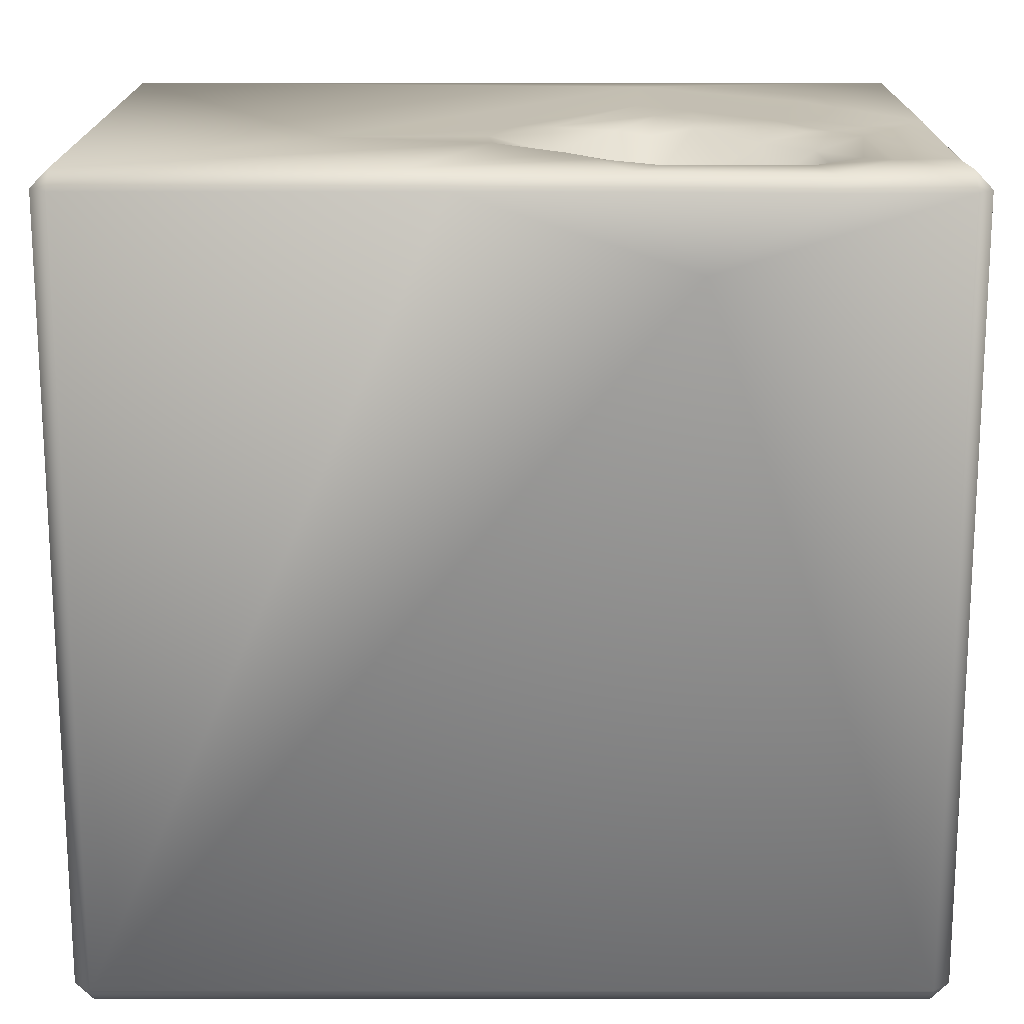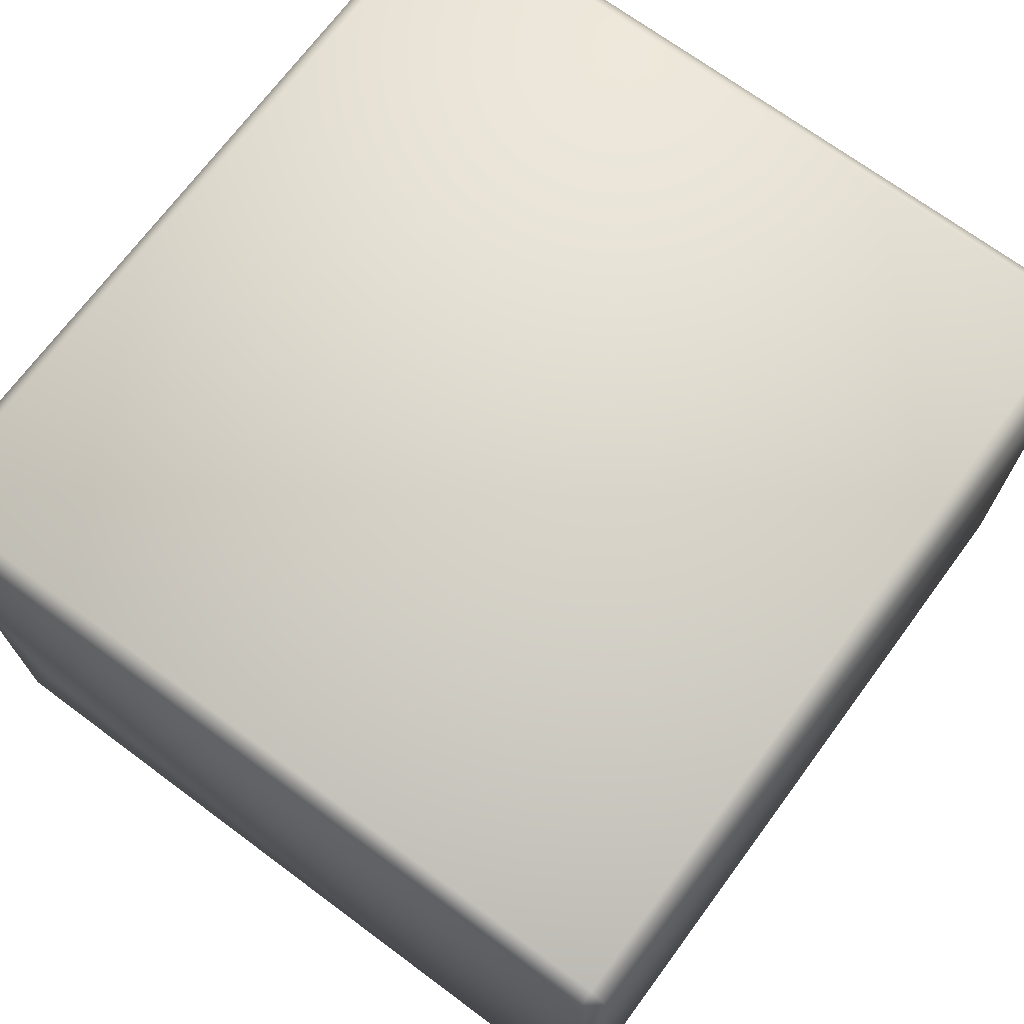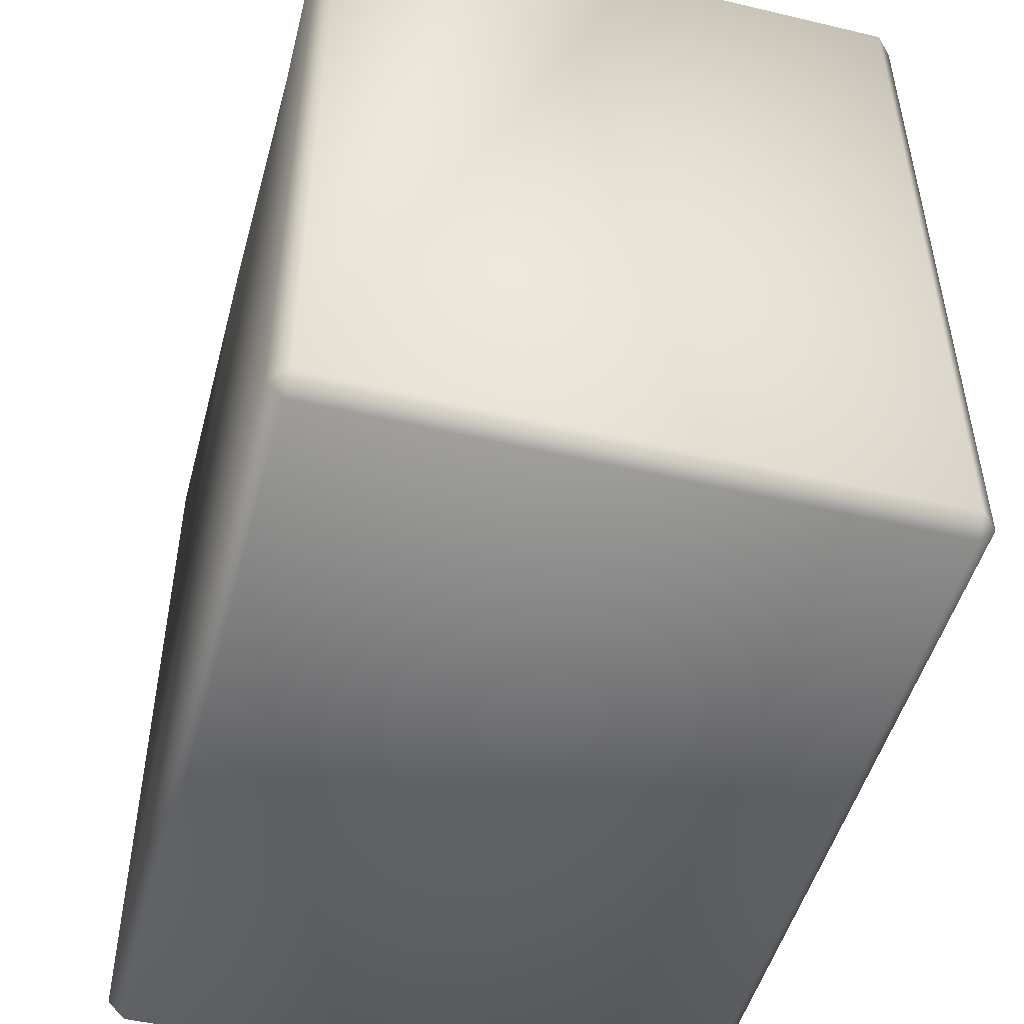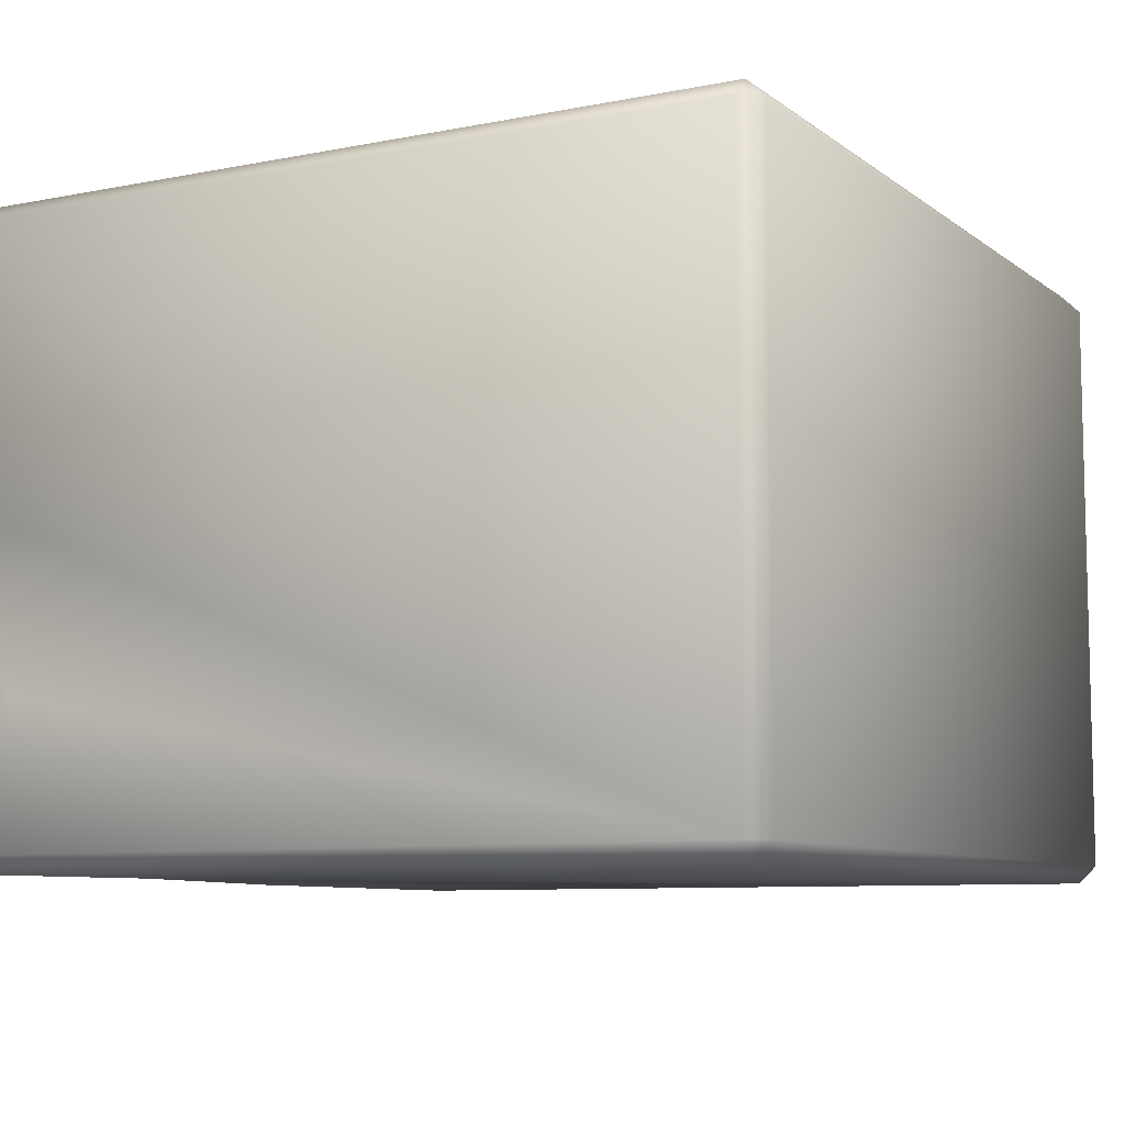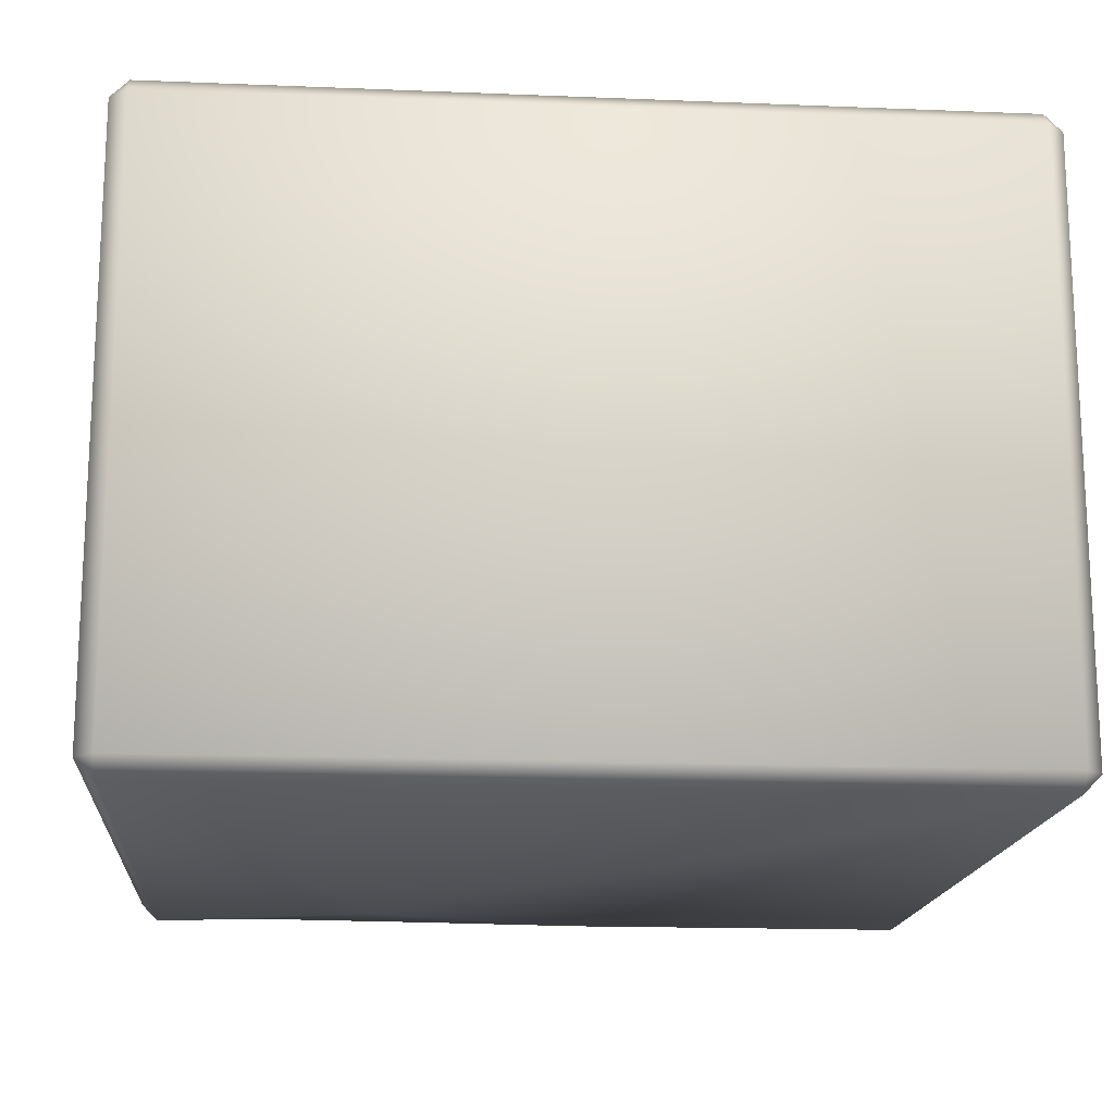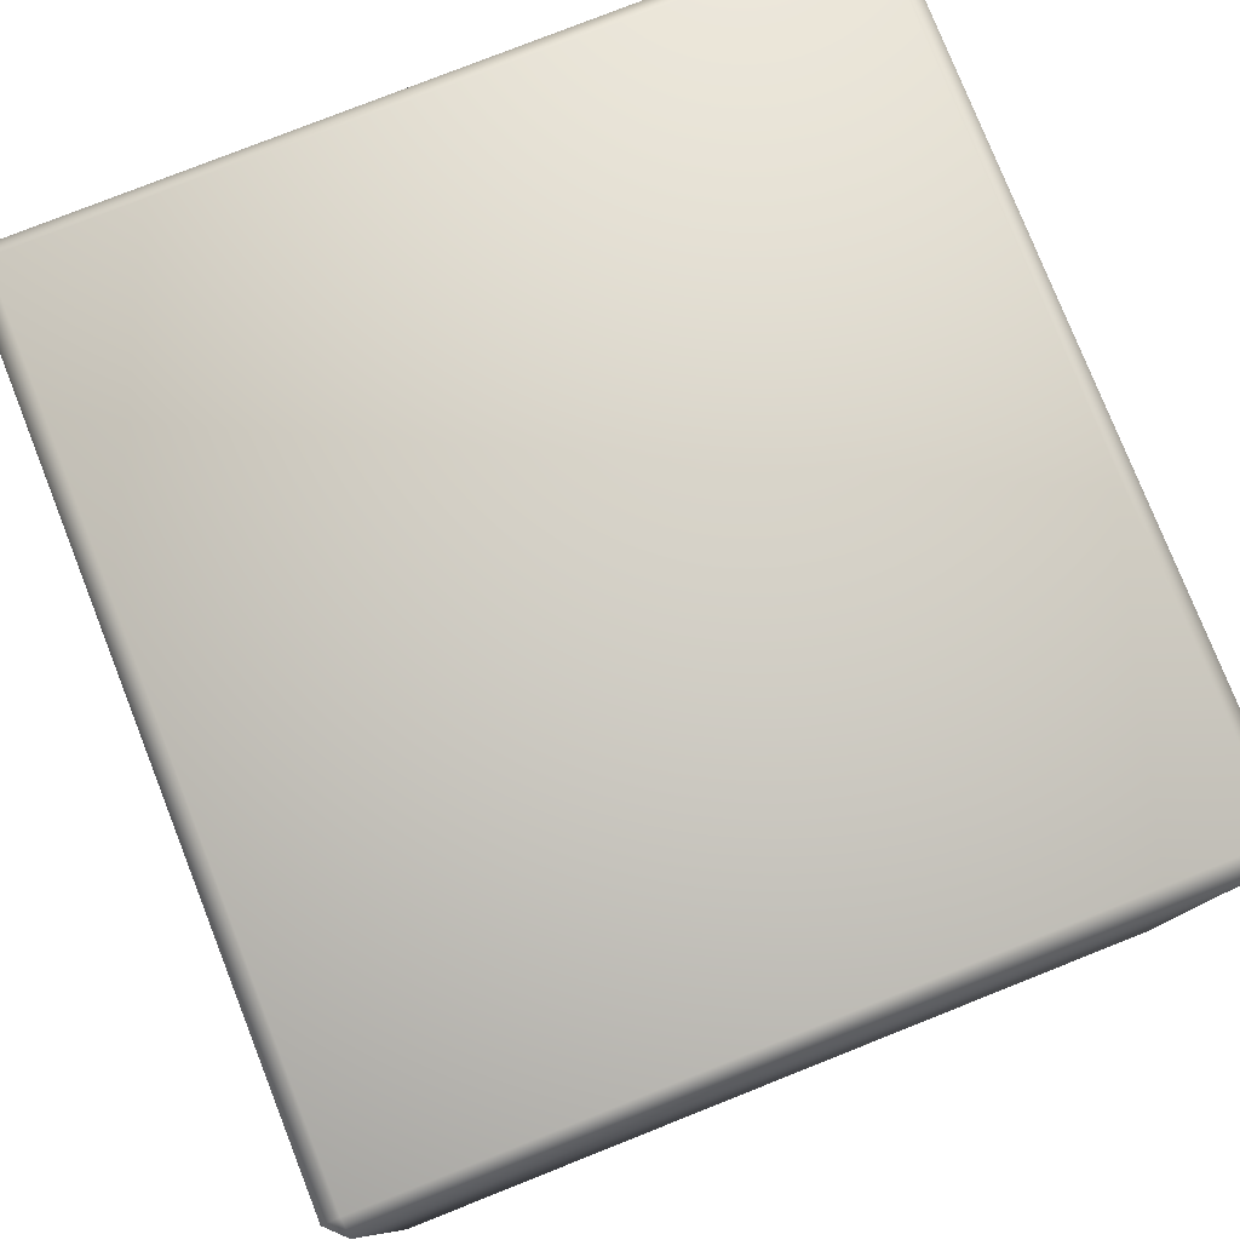
<metadata>
{"format":"obj","ext":"obj","renderer":"f3d","projection":"perspective","resolution":1024,"background":"white","views":[{"elev":17.1,"azim":-180.0,"up":"+Y"},{"elev":70.6,"azim":-53.5,"up":"+Z"},{"elev":-49.2,"azim":-104.8,"up":"+Y"},{"elev":-8.3,"azim":-61.4,"up":"+Z"},{"elev":-16.5,"azim":-4.7,"up":"+Z"},{"elev":78.7,"azim":68.4,"up":"+Z"}]}
</metadata>
<code>
o Liquid_Domain
v -8.134 -8.756 6.217
v -8.487 -8.756 5.864
v -8.134 -9.109 5.864
v 8.134 -8.756 6.217
v 8.487 -8.756 5.864
v 8.134 -9.109 5.864
v 8.487 -8.756 -5.864
v 8.134 -9.109 -5.864
v -8.134 -9.109 -5.864
v -8.487 -8.756 -5.864
v -8.134 -8.756 -6.217
v 8.134 -8.756 -6.217
v 8.487 6.756 -5.864
v -8.487 6.756 5.864
v 8.134 6.756 6.217
v -8.134 6.756 6.217
v 8.487 6.756 5.864
v 8.134 6.756 -6.217
v -8.143 6.727 -6.205
v -8.474 5.769 -3.046
v -8.482 6.746 0.4427
v -8.466 6.726 -5.873
v -3.436 5.247 -6.217
v 1.106 6.756 -6.217
v -5.799 6.709 -6.149
v -2.241 6.744 -6.177
v -2.911 6.239 -0.8398
v -1.978 6.151 -1.252
v -2.589 6.062 -1.425
v -2.03 6.009 -1.58
v -5.015 6.267 -1.927
v -3.752 6.382 -1.475
v -3.05 6.412 -1.753
v -4.49 6.159 -2.112
v -1.174 6.379 -2.24
v -5.495 6.248 -3.247
v -5.001 6.151 -2.568
v -2.864 6.116 -3.081
v -2.349 6.059 -2.536
v -1.785 6.451 -3.215
v -5.028 6.178 -3.804
v -4.157 6.453 -2.824
v -3.362 6.4 -3.759
v -2.498 6.177 -3.361
v -5.506 6.455 -4.039
v -2.727 6.814 -0.02462
v -4.066 6.412 -1.328
v -0.7664 6.737 -1.674
v -4.818 6.826 -1.089
v -5.79 6.798 -1.911
v -3.344 6.59 -2.359
v -0.5107 6.745 -2.26
v -3.506 6.395 -3.305
v -1.282 6.829 -3.413
v -5.971 6.751 -3.842
v -4.024 6.47 -3.931
v -2.45 6.884 -4.301
v -4.959 6.436 -4.32
v -3.288 6.771 -4.424
v -4.986 6.839 -4.732
v -8.134 7.109 5.864
v -2.753 7.106 5.145
v 8.134 7.109 5.864
v -2.621 7.047 2.59
v -5.981 7.109 2.827
v -3.656 7.048 1.804
v 1.968 7.061 -1.449
v -2.915 7.079 0.8962
v -0.7633 7.084 -0.6841
v 0.04875 7.016 -0.3737
v -8.122 7.096 0.01896
v -5.222 7.034 0.5148
v -3.735 7.068 0.2327
v -4.858 7.068 -0.3915
v -2.03 6.938 -0.2219
v 3.567 7.106 -2.135
v -6.181 7.05 -1.049
v -3.595 6.952 -0.0844
v -5.699 7.045 -1.096
v 0.4474 7.062 -1.761
v -6.706 7.072 -1.837
v 8.134 7.109 -5.864
v -8.139 7.004 -4.097
v -6.421 6.999 -3.993
v 0.35 7.096 -2.851
v -0.3913 7.026 -3.035
v -0.9936 7.061 -3.783
v -6.874 7.078 -4.729
v -8.125 7.084 -5.863
v -5.372 7.058 -5.221
v -1.542 7.053 -4.471
v 1.879 7.109 -5.868
v -2.634 7.065 -5.229
v -5.71 7.01 -5.862
v -2.081 7.056 -5.866
f 3 1 2
f 1 3 4
f 3 6 4
f 4 6 5
f 8 5 6
f 7 5 8
f 6 3 8
f 8 3 9
f 9 3 2
f 10 9 2
f 9 10 11
f 12 9 11
f 8 9 12
f 7 8 12
f 15 4 5
f 2 1 14
f 2 14 10
f 13 7 12
f 1 16 14
f 4 15 1
f 17 15 5
f 5 7 17
f 11 10 19
f 18 13 12
f 11 23 12
f 12 24 18
f 14 21 10
f 20 22 10
f 10 22 19
f 11 19 23
f 12 23 24
f 21 20 10
f 23 19 25
f 23 25 26
f 23 26 24
f 27 29 32
f 30 29 27
f 28 30 27
f 33 32 29
f 47 34 31
f 34 47 32
f 30 39 29
f 28 35 30
f 36 31 37
f 34 37 31
f 51 33 38
f 29 39 33
f 39 38 33
f 30 35 39
f 42 37 34
f 32 42 34
f 53 51 38
f 35 40 39
f 40 44 39
f 37 41 36
f 41 37 42
f 39 44 38
f 38 44 53
f 44 43 53
f 45 36 41
f 1 15 16
f 78 46 27
f 28 27 46
f 46 75 28
f 47 49 78
f 27 47 78
f 27 32 47
f 28 75 48
f 50 49 31
f 47 31 49
f 33 51 32
f 28 48 35
f 52 35 48
f 36 50 31
f 51 42 32
f 51 53 42
f 52 54 35
f 21 22 20
f 50 36 55
f 53 56 42
f 40 35 54
f 7 13 17
f 56 41 42
f 53 43 56
f 40 54 44
f 36 45 55
f 44 54 57
f 45 41 58
f 41 56 58
f 59 58 56
f 43 59 56
f 59 43 44
f 57 59 44
f 60 45 58
f 59 60 58
f 16 61 14
f 16 15 63
f 61 16 63
f 15 17 63
f 63 62 61
f 62 65 61
f 62 66 65
f 14 61 21
f 64 66 62
f 63 17 82
f 65 71 61
f 66 72 65
f 65 72 71
f 64 68 66
f 70 69 64
f 67 70 64
f 61 71 21
f 66 73 72
f 68 73 66
f 69 68 64
f 82 76 63
f 73 74 72
f 46 73 68
f 75 46 68
f 69 75 68
f 62 67 64
f 76 67 62
f 63 76 62
f 72 77 71
f 73 78 74
f 46 78 73
f 79 77 72
f 74 79 72
f 74 49 79
f 78 49 74
f 70 80 69
f 77 81 71
f 48 75 69
f 79 50 77
f 50 81 77
f 49 50 79
f 80 48 69
f 67 80 70
f 52 48 80
f 85 52 80
f 71 83 21
f 81 83 71
f 50 84 81
f 52 86 54
f 85 86 52
f 67 76 80
f 21 83 22
f 84 88 81
f 50 55 84
f 76 85 80
f 17 13 82
f 86 87 54
f 85 87 86
f 81 88 83
f 57 54 87
f 76 82 85
f 83 89 22
f 84 90 88
f 87 91 57
f 85 92 87
f 92 91 87
f 45 90 55
f 55 90 84
f 90 45 60
f 82 92 85
f 88 89 83
f 93 90 60
f 59 93 60
f 57 93 59
f 91 93 57
f 91 95 93
f 90 94 88
f 94 89 88
f 93 95 90
f 95 94 90
f 92 95 91
f 22 89 19
f 25 19 89
f 94 25 89
f 26 25 94
f 95 26 94
f 24 26 95
f 92 24 95
f 82 24 92
f 18 24 82
f 13 18 82

</code>
